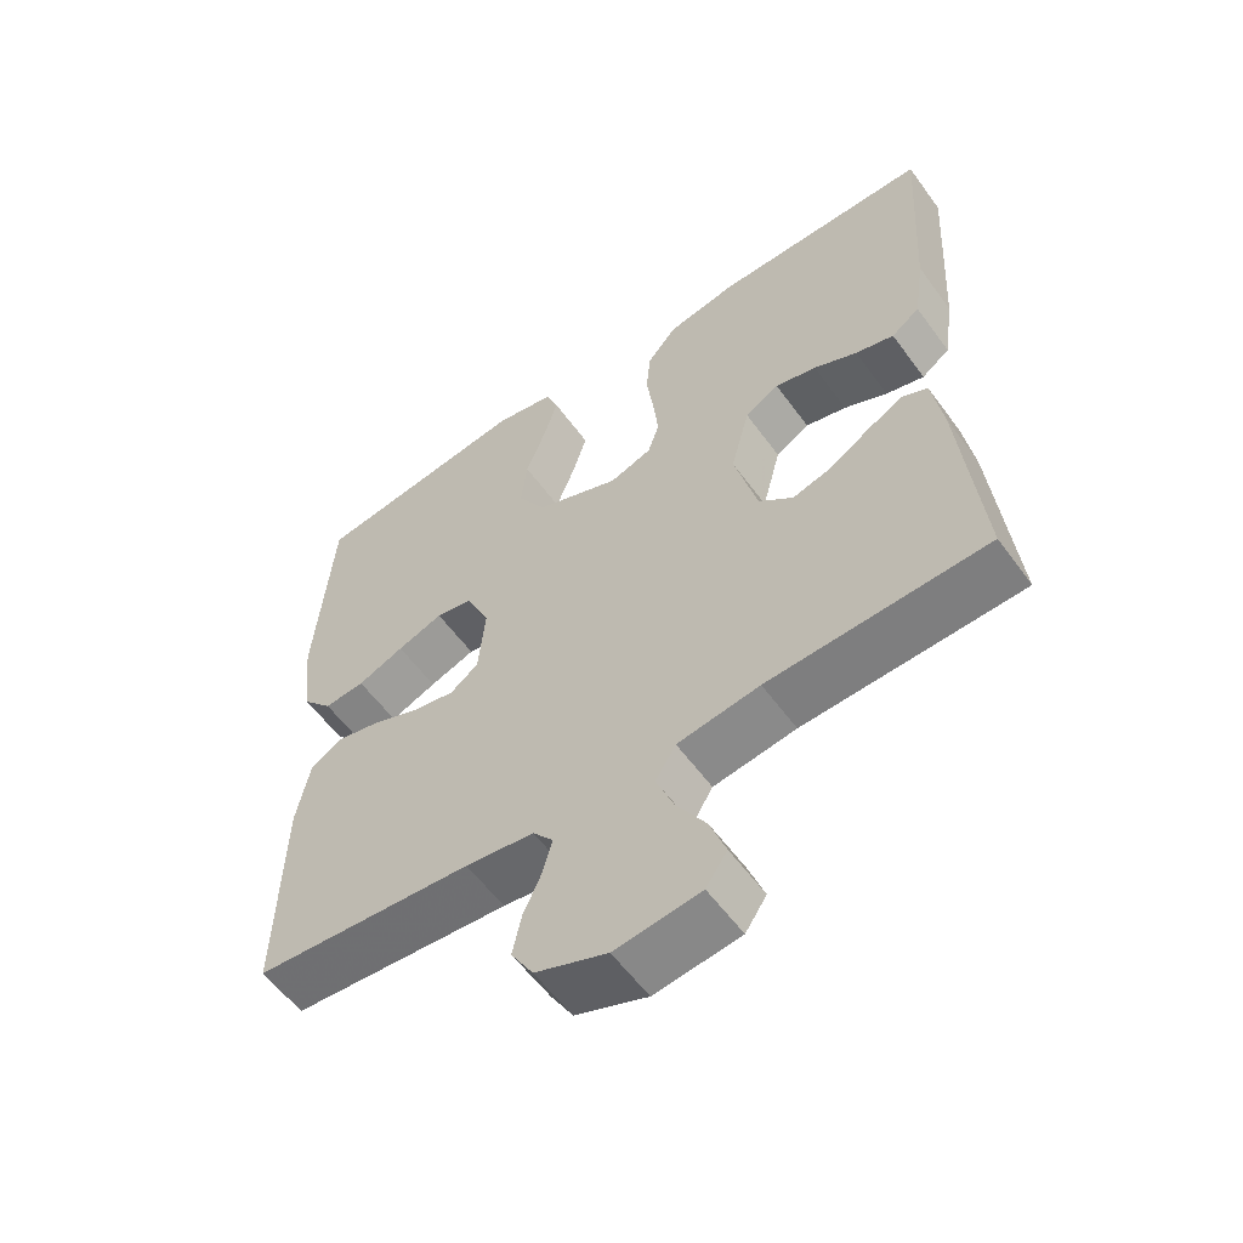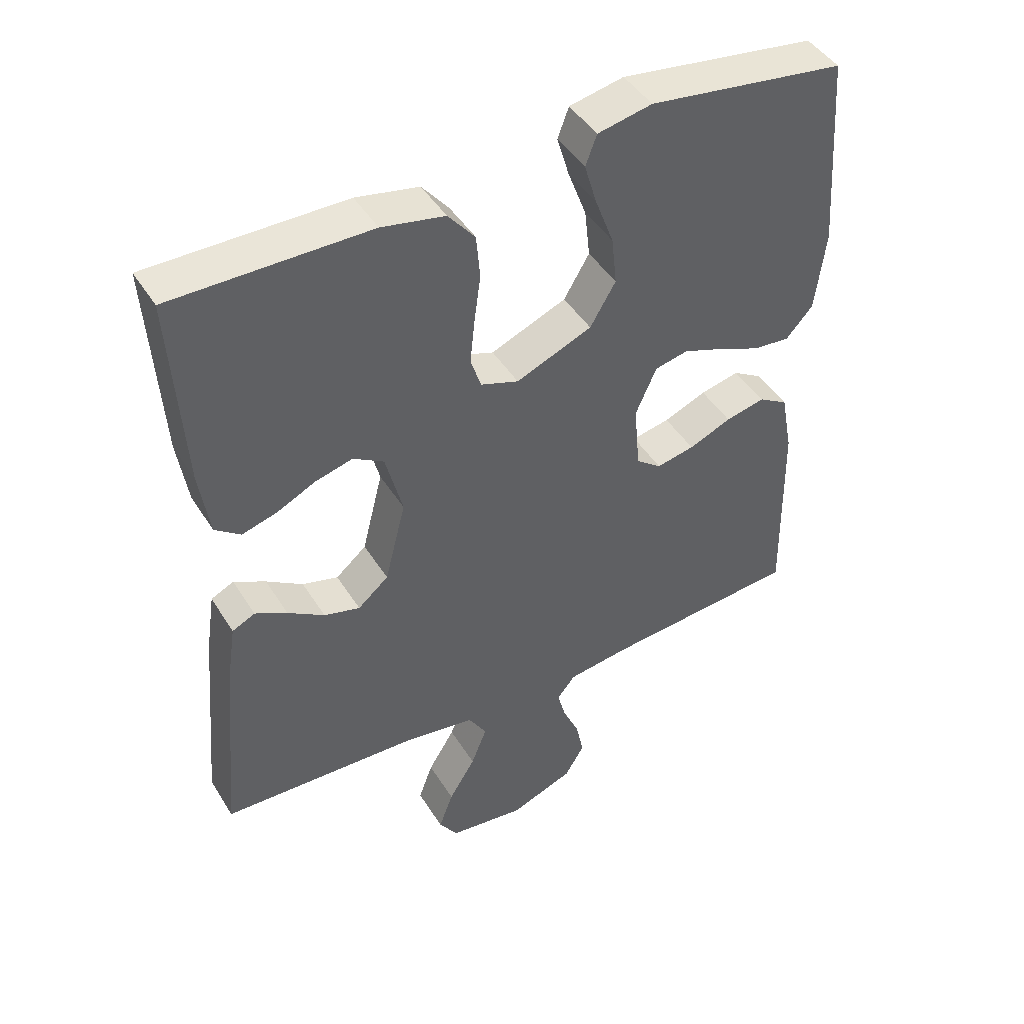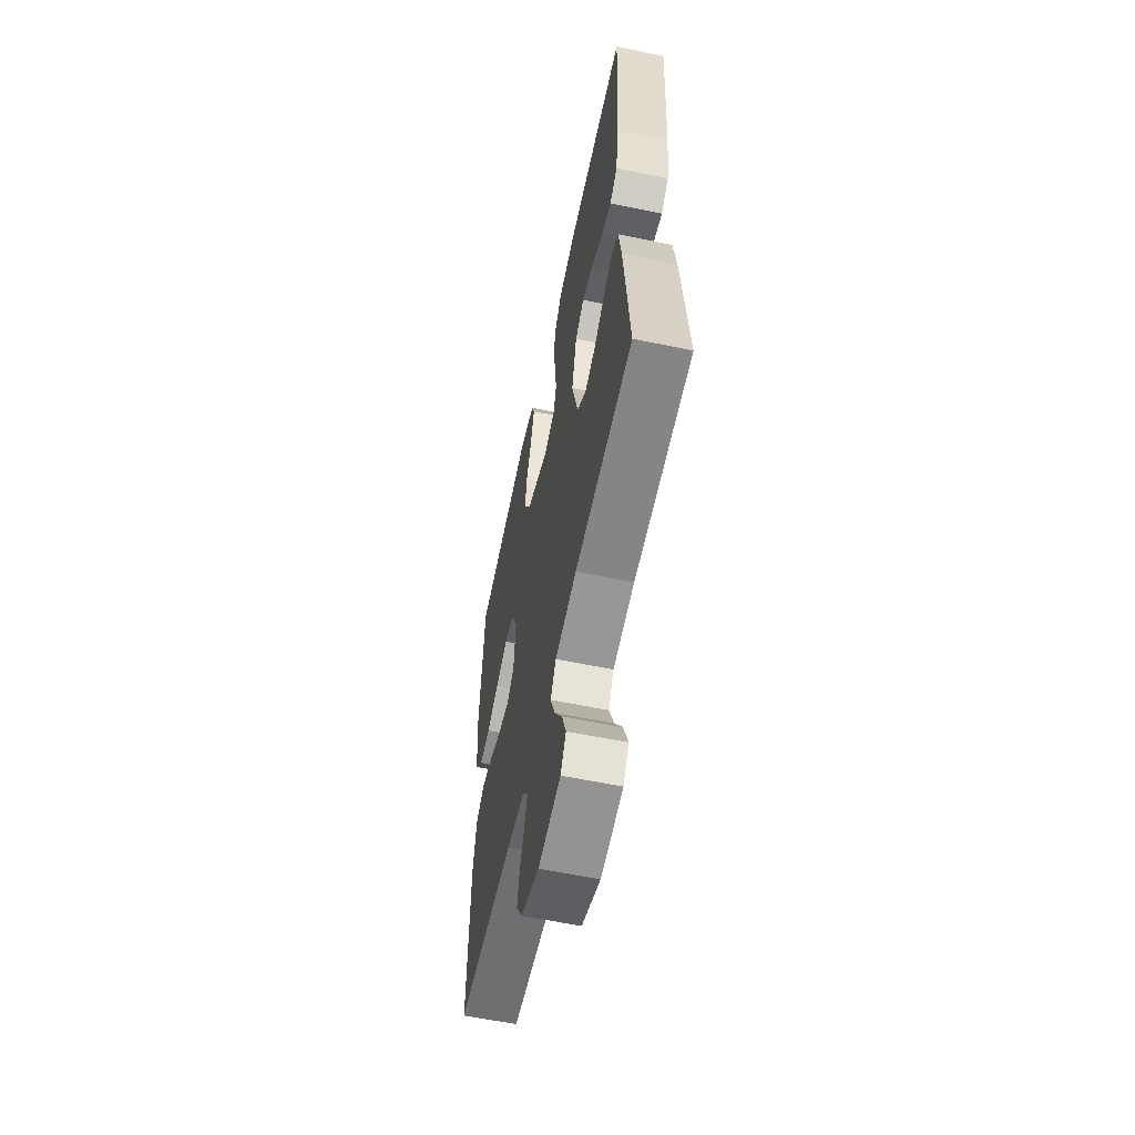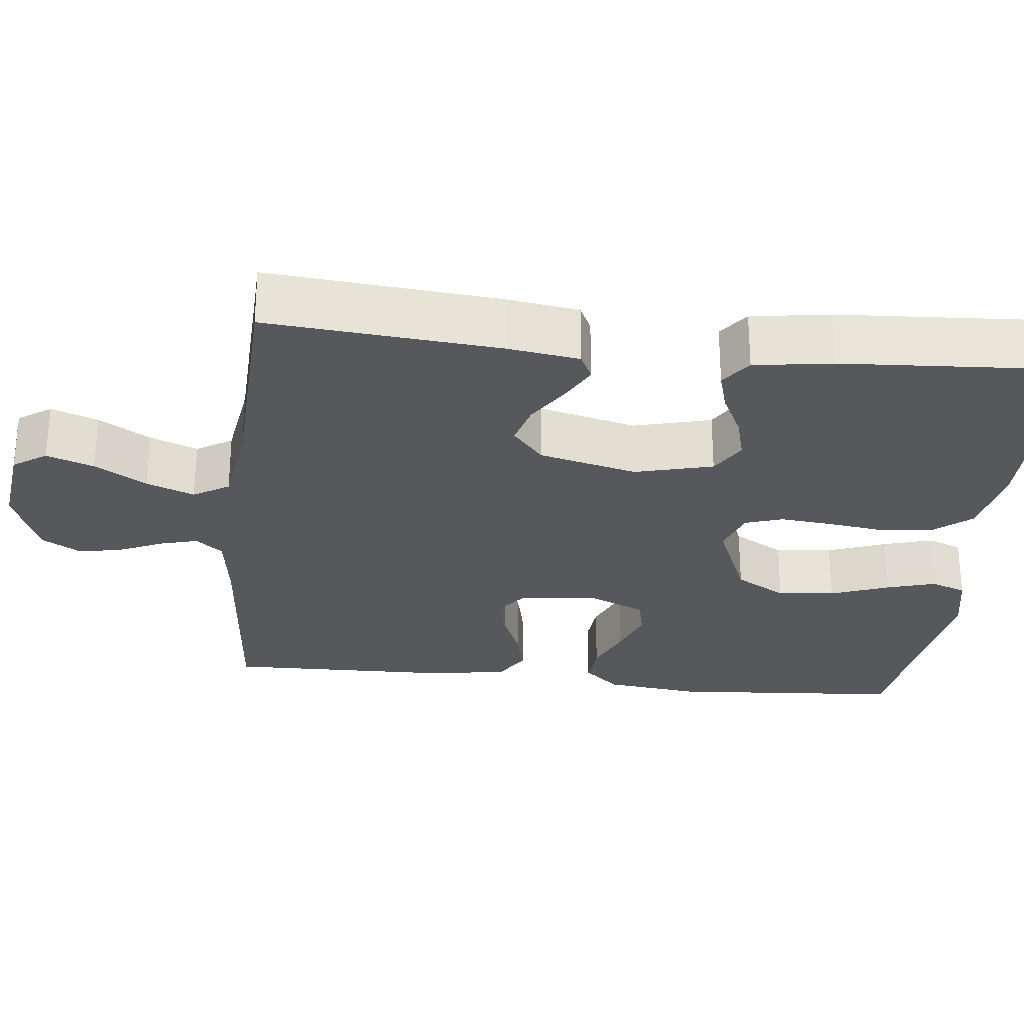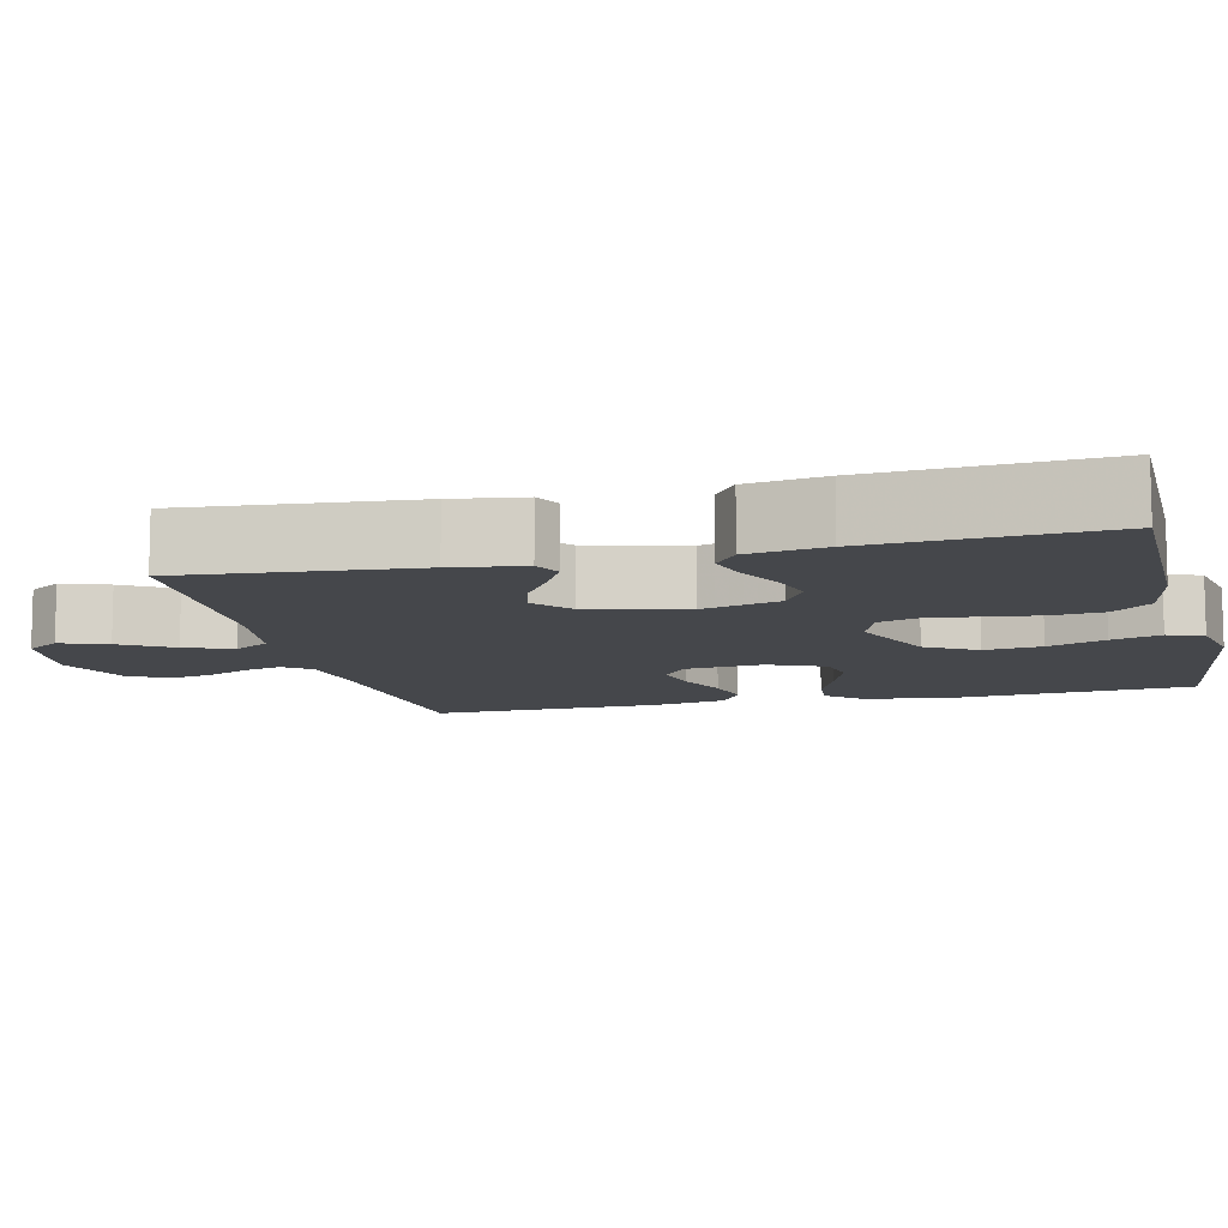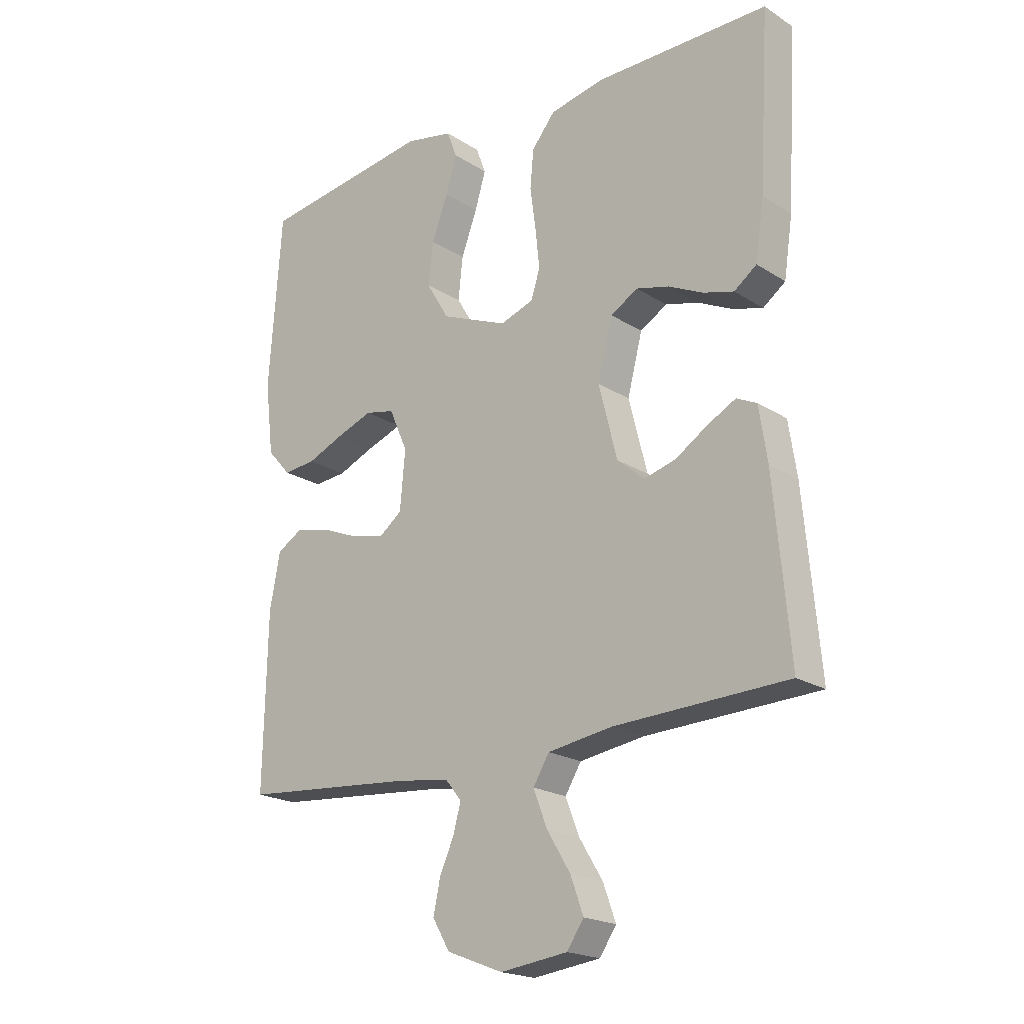
<metadata>
{"format":"obj","ext":"obj","renderer":"f3d","projection":"perspective","resolution":1024,"background":"white","views":[{"elev":-58.0,"azim":-144.2,"up":"+Z"},{"elev":45.3,"azim":-30.1,"up":"+Z"},{"elev":-59.5,"azim":-102.0,"up":"+Z"},{"elev":-27.7,"azim":-96.2,"up":"+Y"},{"elev":-10.2,"azim":-76.3,"up":"+Y"},{"elev":-20.3,"azim":-139.0,"up":"+Z"}]}
</metadata>
<code>
v 0.5 0.07 -0.5
v 0.2 0.07 -0.525
v 0.106 0.07 -0.538
v 0.078 0.07 -0.573
v 0.091 0.07 -0.621
v 0.116 0.07 -0.677
v 0.128 0.07 -0.734
v 0.098 0.07 -0.785
v 0 0.07 -0.823
v -0.117 0.07 -0.808
v -0.146 0.07 -0.765
v -0.124 0.07 -0.704
v -0.083 0.07 -0.637
v -0.059 0.07 -0.575
v -0.087 0.07 -0.529
v -0.2 0.07 -0.512
v -0.5 0.07 -0.5
v -0.473 0.07 -0.2
v -0.459 0.07 -0.107
v -0.424 0.07 -0.09
v -0.375 0.07 -0.116
v -0.319 0.07 -0.152
v -0.264 0.07 -0.167
v -0.217 0.07 -0.127
v -0.185 0.07 0
v -0.211 0.07 0.101
v -0.258 0.07 0.129
v -0.315 0.07 0.114
v -0.375 0.07 0.085
v -0.428 0.07 0.07
v -0.467 0.07 0.099
v -0.482 0.07 0.2
v -0.5 0.07 0.5
v -0.2 0.07 0.499
v -0.104 0.07 0.48
v -0.063 0.07 0.43
v -0.057 0.07 0.363
v -0.067 0.07 0.29
v -0.074 0.07 0.222
v -0.058 0.07 0.173
v 0 0.07 0.153
v 0.116 0.07 0.201
v 0.155 0.07 0.267
v 0.147 0.07 0.341
v 0.119 0.07 0.416
v 0.1 0.07 0.48
v 0.117 0.07 0.526
v 0.2 0.07 0.543
v 0.5 0.07 0.5
v 0.522 0.07 0.2
v 0.507 0.07 0.075
v 0.466 0.07 0.029
v 0.41 0.07 0.034
v 0.346 0.07 0.061
v 0.283 0.07 0.084
v 0.232 0.07 0.073
v 0.2 0.07 0
v 0.209 0.07 -0.101
v 0.248 0.07 -0.131
v 0.306 0.07 -0.119
v 0.371 0.07 -0.092
v 0.431 0.07 -0.078
v 0.476 0.07 -0.105
v 0.494 0.07 -0.2
v 0.5 0 -0.5
v 0.2 0 -0.525
v 0.106 0 -0.538
v 0.078 0 -0.573
v 0.091 0 -0.621
v 0.116 0 -0.677
v 0.128 0 -0.734
v 0.098 0 -0.785
v 0 0 -0.823
v -0.117 0 -0.808
v -0.146 0 -0.765
v -0.124 0 -0.704
v -0.083 0 -0.637
v -0.059 0 -0.575
v -0.087 0 -0.529
v -0.2 0 -0.512
v -0.5 0 -0.5
v -0.473 0 -0.2
v -0.459 0 -0.107
v -0.424 0 -0.09
v -0.375 0 -0.116
v -0.319 0 -0.152
v -0.264 0 -0.167
v -0.217 0 -0.127
v -0.185 0 0
v -0.211 0 0.101
v -0.258 0 0.129
v -0.315 0 0.114
v -0.375 0 0.085
v -0.428 0 0.07
v -0.467 0 0.099
v -0.482 0 0.2
v -0.5 0 0.5
v -0.2 0 0.499
v -0.104 0 0.48
v -0.063 0 0.43
v -0.057 0 0.363
v -0.067 0 0.29
v -0.074 0 0.222
v -0.058 0 0.173
v 0 0 0.153
v 0.116 0 0.201
v 0.155 0 0.267
v 0.147 0 0.341
v 0.119 0 0.416
v 0.1 0 0.48
v 0.117 0 0.526
v 0.2 0 0.543
v 0.5 0 0.5
v 0.522 0 0.2
v 0.507 0 0.075
v 0.466 0 0.029
v 0.41 0 0.034
v 0.346 0 0.061
v 0.283 0 0.084
v 0.232 0 0.073
v 0.2 0 0
v 0.209 0 -0.101
v 0.248 0 -0.131
v 0.306 0 -0.119
v 0.371 0 -0.092
v 0.431 0 -0.078
v 0.476 0 -0.105
v 0.494 0 -0.2
f 63 64 1 2
f 60 61 62 63
f 59 60 63 2
f 58 59 2 3
f 57 58 3 4
f 51 52 53 54
f 51 54 55
f 50 51 55
f 49 50 55 56
f 47 48 49 56
f 44 45 46 47
f 35 36 37 38
f 35 38 39
f 34 35 39
f 33 34 39 40
f 31 32 33 40
f 28 29 30 31
f 27 28 31
f 19 20 21 22
f 17 18 19 22
f 16 17 22 23
f 15 16 23 24
f 10 11 12 13
f 10 13 14
f 9 10 14
f 8 9 14
f 5 6 7 8
f 4 5 8 14
f 57 4 14 15
f 44 47 56
f 43 44 56 57
f 42 43 57 15
f 27 31 40
f 26 27 40 41
f 25 26 41
f 25 41 42
f 15 24 25 42
f 66 65 128 127
f 127 126 125 124
f 66 127 124 123
f 67 66 123 122
f 68 67 122 121
f 118 117 116 115
f 119 118 115
f 119 115 114
f 120 119 114 113
f 120 113 112 111
f 111 110 109 108
f 102 101 100 99
f 103 102 99
f 103 99 98
f 104 103 98 97
f 104 97 96 95
f 95 94 93 92
f 95 92 91
f 86 85 84 83
f 86 83 82 81
f 87 86 81 80
f 88 87 80 79
f 77 76 75 74
f 78 77 74
f 78 74 73
f 78 73 72
f 72 71 70 69
f 78 72 69 68
f 79 78 68 121
f 120 111 108
f 121 120 108 107
f 79 121 107 106
f 104 95 91
f 105 104 91 90
f 105 90 89
f 106 105 89
f 106 89 88 79
f 1 65 66 2
f 2 66 67 3
f 3 67 68 4
f 4 68 69 5
f 5 69 70 6
f 6 70 71 7
f 7 71 72 8
f 8 72 73 9
f 9 73 74 10
f 10 74 75 11
f 11 75 76 12
f 12 76 77 13
f 13 77 78 14
f 14 78 79 15
f 15 79 80 16
f 16 80 81 17
f 17 81 82 18
f 18 82 83 19
f 19 83 84 20
f 20 84 85 21
f 21 85 86 22
f 22 86 87 23
f 23 87 88 24
f 24 88 89 25
f 25 89 90 26
f 26 90 91 27
f 27 91 92 28
f 28 92 93 29
f 29 93 94 30
f 30 94 95 31
f 31 95 96 32
f 32 96 97 33
f 33 97 98 34
f 34 98 99 35
f 35 99 100 36
f 36 100 101 37
f 37 101 102 38
f 38 102 103 39
f 39 103 104 40
f 40 104 105 41
f 41 105 106 42
f 42 106 107 43
f 43 107 108 44
f 44 108 109 45
f 45 109 110 46
f 46 110 111 47
f 47 111 112 48
f 48 112 113 49
f 49 113 114 50
f 50 114 115 51
f 51 115 116 52
f 52 116 117 53
f 53 117 118 54
f 54 118 119 55
f 55 119 120 56
f 56 120 121 57
f 57 121 122 58
f 58 122 123 59
f 59 123 124 60
f 60 124 125 61
f 61 125 126 62
f 62 126 127 63
f 63 127 128 64
f 64 128 65 1

</code>
